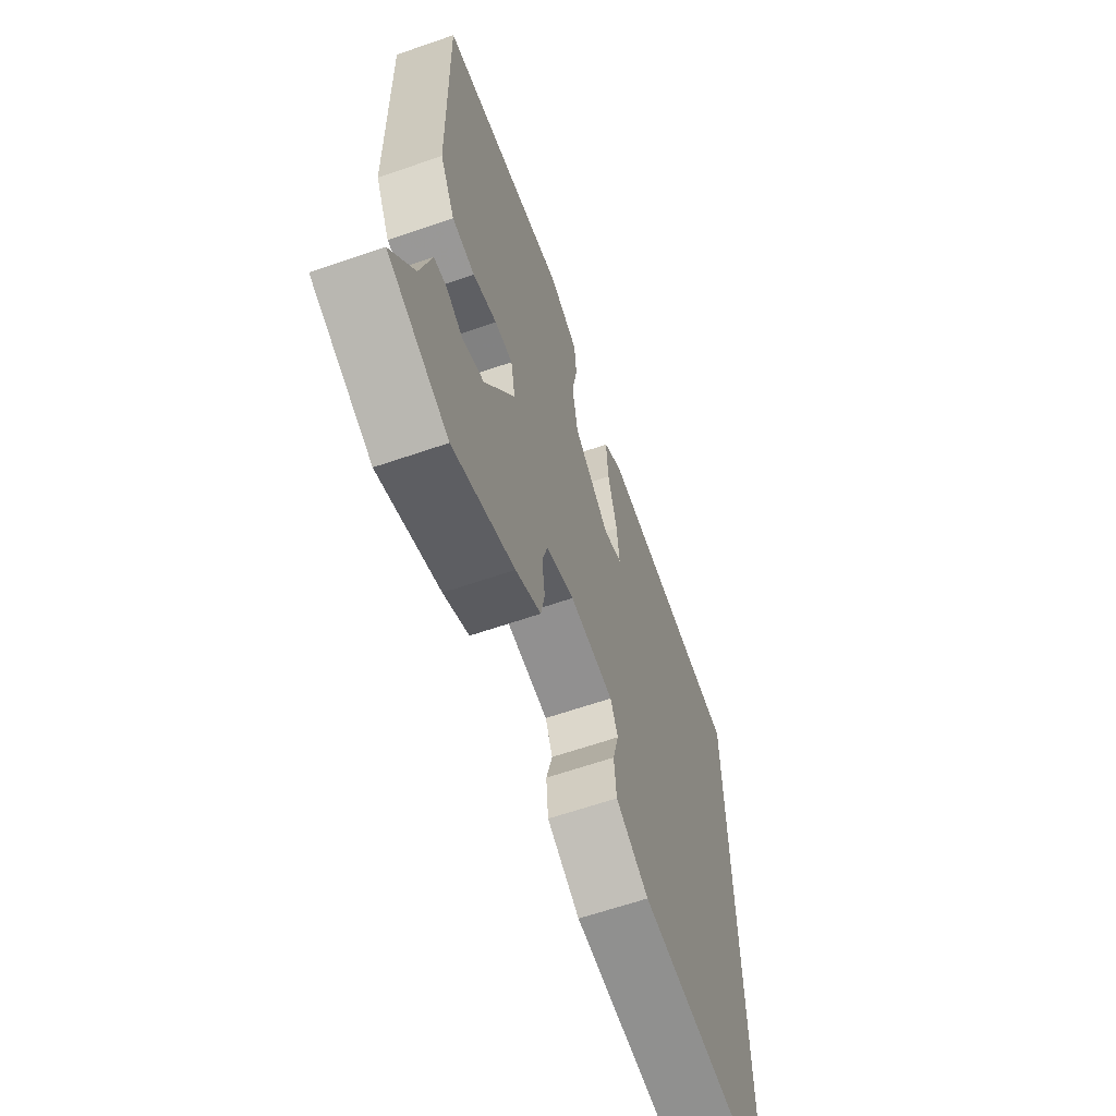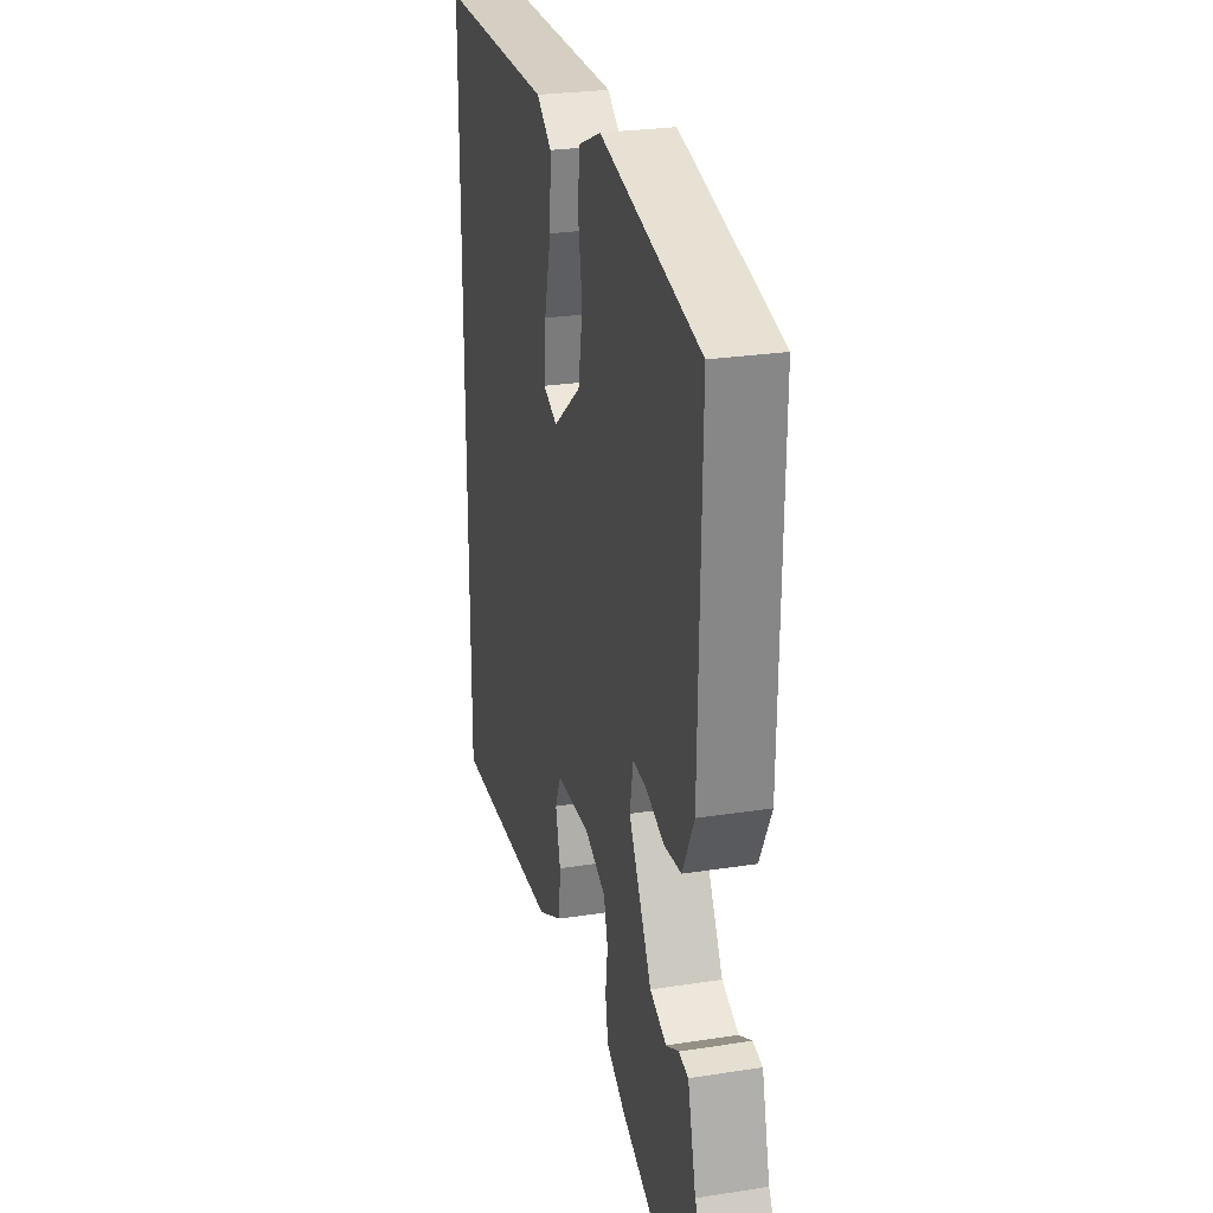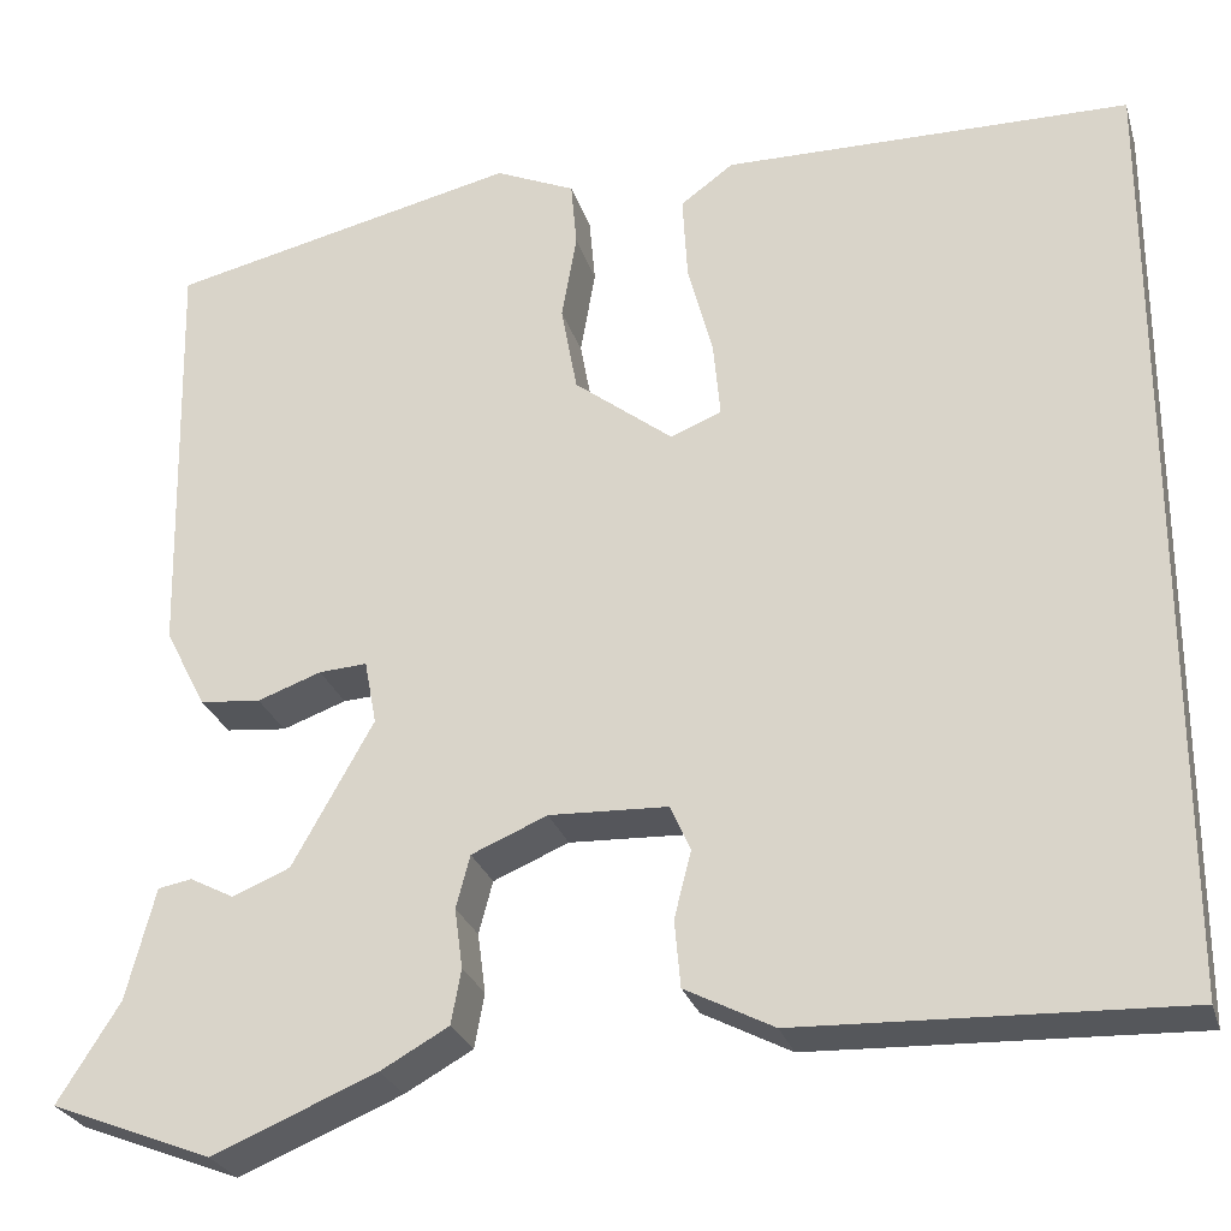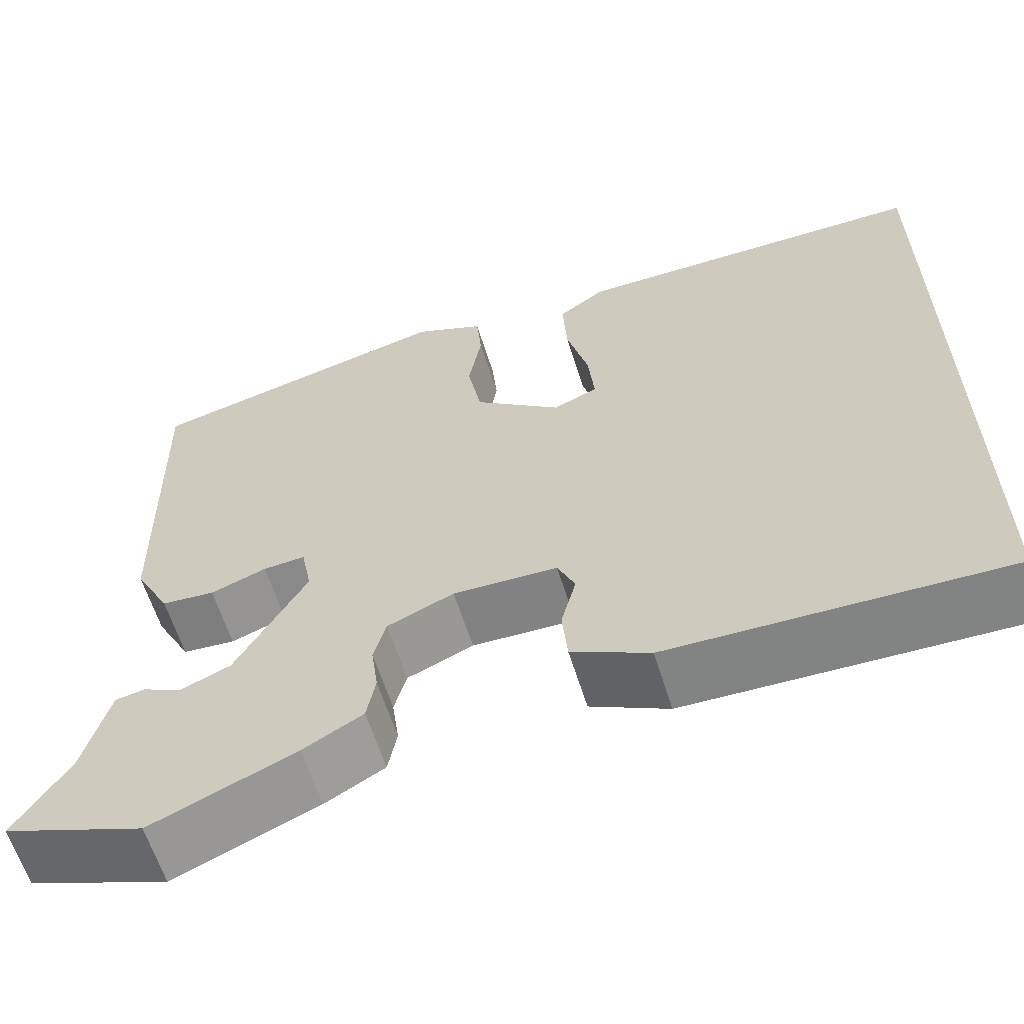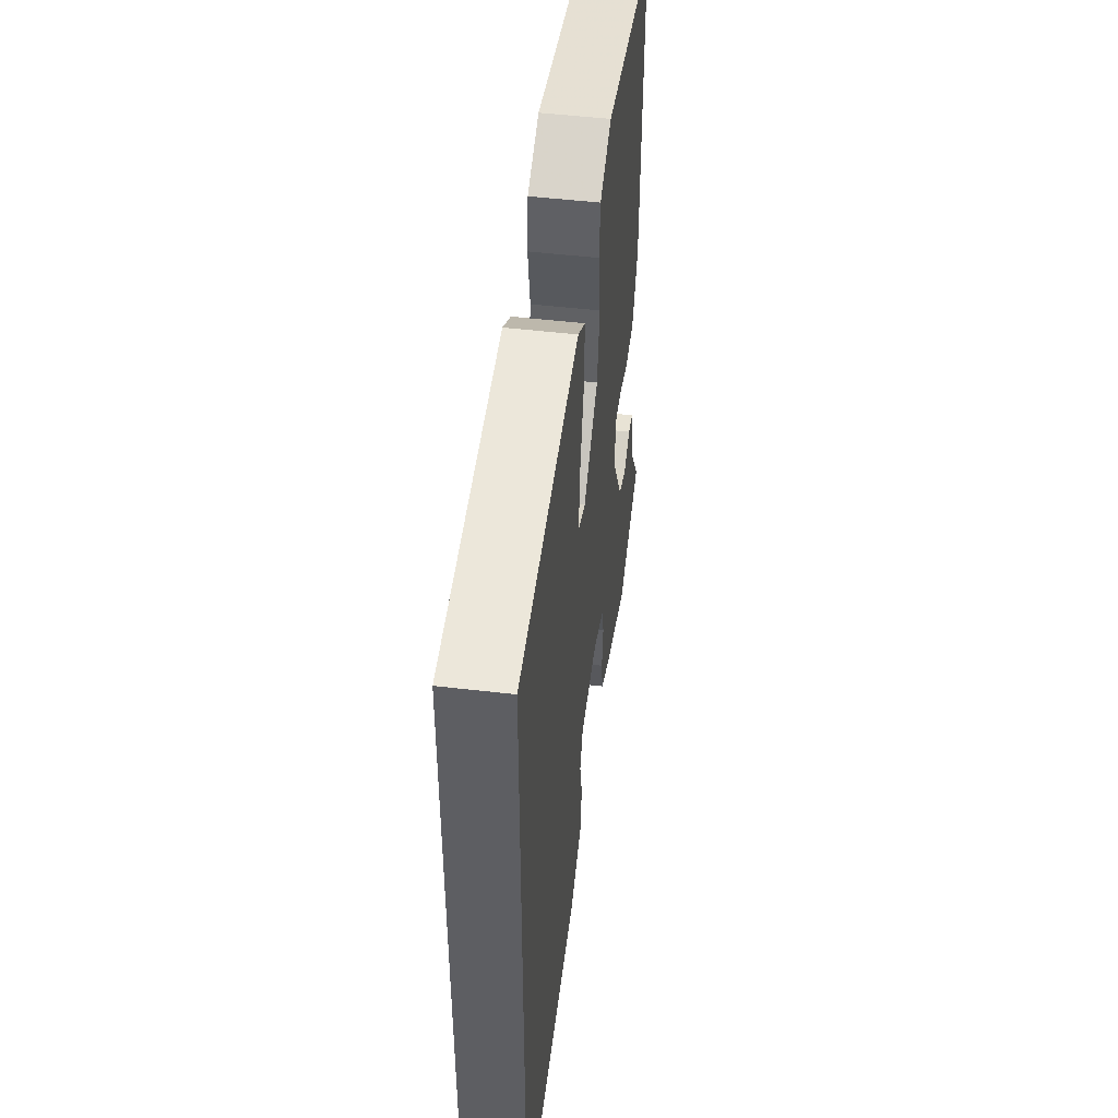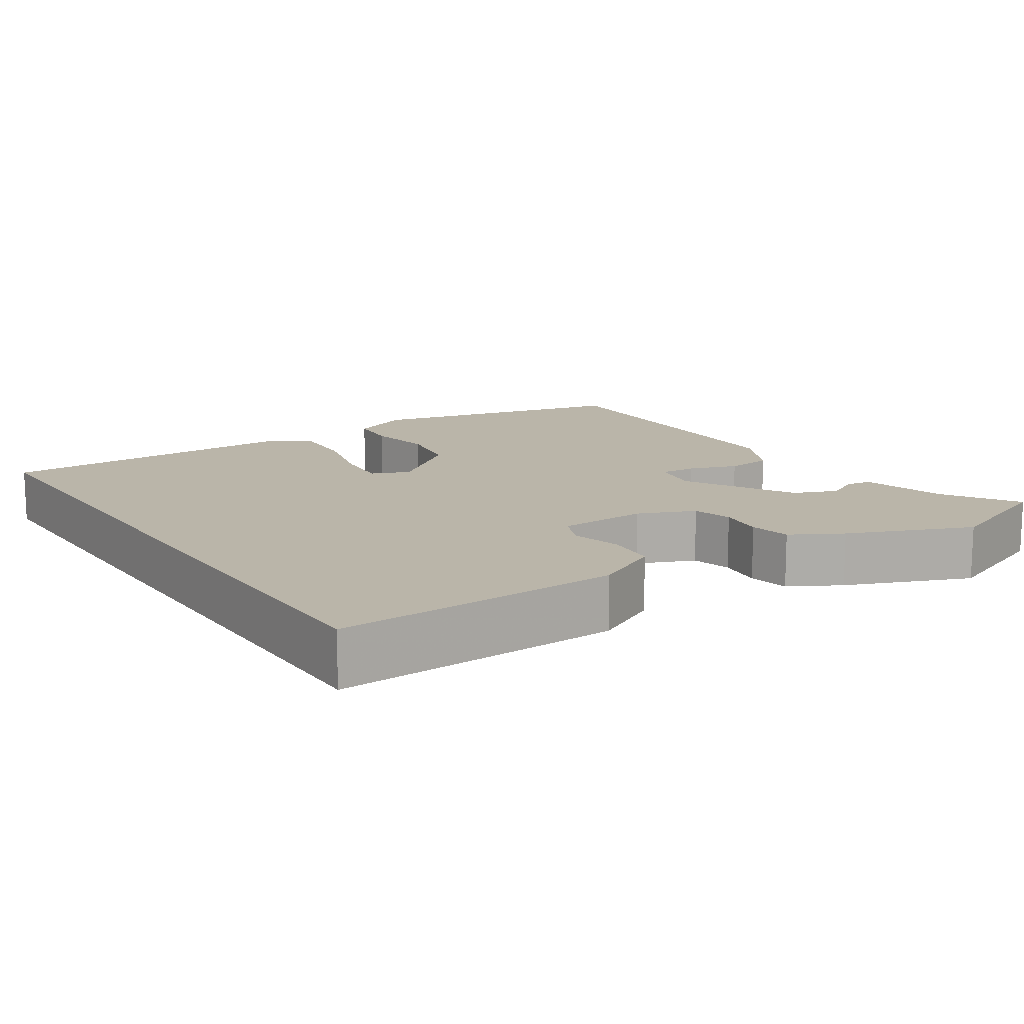
<metadata>
{"format":"obj","ext":"obj","renderer":"f3d","projection":"perspective","resolution":1024,"background":"white","views":[{"elev":-63.6,"azim":-70.8,"up":"+Z"},{"elev":26.3,"azim":-103.8,"up":"+Z"},{"elev":-26.9,"azim":15.6,"up":"+Z"},{"elev":-61.8,"azim":17.4,"up":"+Z"},{"elev":50.5,"azim":97.3,"up":"+Z"},{"elev":13.7,"azim":146.3,"up":"+Y"}]}
</metadata>
<code>
v -0.423 0.07 -0.53
v -0.585 0.07 -0.467
v -0.523 0.07 -0.368
v -0.494 0.07 -0.256
v -0.46 0.07 -0.25
v -0.416 0.07 -0.273
v -0.358 0.07 -0.249
v -0.277 0.07 -0.104
v -0.289 0.07 -0.04
v -0.337 0.07 -0.043
v -0.401 0.07 -0.066
v -0.462 0.07 -0.06
v -0.503 0.07 0.02
v -0.512 0.07 0.444
v -0.161 0.07 0.524
v -0.081 0.07 0.489
v -0.075 0.07 0.422
v -0.09 0.07 0.335
v -0.074 0.07 0.247
v 0.025 0.07 0.17
v 0.076 0.07 0.191
v 0.069 0.07 0.266
v 0.044 0.07 0.362
v 0.039 0.07 0.447
v 0.092 0.07 0.486
v 0.5 0.07 0.481
v 0.5 0.07 -0.469
v 0.118 0.07 -0.455
v 0.029 0.07 -0.409
v 0.023 0.07 -0.342
v 0.04 0.07 -0.275
v 0.02 0.07 -0.229
v -0.099 0.07 -0.224
v -0.175 0.07 -0.256
v -0.189 0.07 -0.309
v -0.181 0.07 -0.369
v -0.191 0.07 -0.424
v -0.259 0.07 -0.462
v -0.423 0 -0.53
v -0.585 0 -0.467
v -0.523 0 -0.368
v -0.494 0 -0.256
v -0.46 0 -0.25
v -0.416 0 -0.273
v -0.358 0 -0.249
v -0.277 0 -0.104
v -0.289 0 -0.04
v -0.337 0 -0.043
v -0.401 0 -0.066
v -0.462 0 -0.06
v -0.503 0 0.02
v -0.512 0 0.444
v -0.161 0 0.524
v -0.081 0 0.489
v -0.075 0 0.422
v -0.09 0 0.335
v -0.074 0 0.247
v 0.025 0 0.17
v 0.076 0 0.191
v 0.069 0 0.266
v 0.044 0 0.362
v 0.039 0 0.447
v 0.092 0 0.486
v 0.5 0 0.481
v 0.5 0 -0.469
v 0.118 0 -0.455
v 0.029 0 -0.409
v 0.023 0 -0.342
v 0.04 0 -0.275
v 0.02 0 -0.229
v -0.099 0 -0.224
v -0.175 0 -0.256
v -0.189 0 -0.309
v -0.181 0 -0.369
v -0.191 0 -0.424
v -0.259 0 -0.462
f 1 2 3
f 38 1 3
f 37 38 3
f 36 37 3
f 35 36 3
f 34 35 3
f 33 34 3
f 29 30 31
f 28 29 31
f 27 28 31
f 26 27 31
f 26 31 32
f 24 25 26
f 23 24 26
f 22 23 26
f 21 22 26
f 21 26 32 33
f 16 17 18
f 15 16 18
f 14 15 18
f 13 14 18
f 12 13 18
f 11 12 18
f 10 11 18
f 9 10 18 19
f 8 9 19 20
f 3 4 5 6
f 3 6 7
f 33 3 7
f 20 21 33
f 8 20 33
f 7 8 33
f 41 40 39
f 41 39 76
f 41 76 75
f 41 75 74
f 41 74 73
f 41 73 72
f 41 72 71
f 69 68 67
f 69 67 66
f 69 66 65
f 69 65 64
f 70 69 64
f 64 63 62
f 64 62 61
f 64 61 60
f 64 60 59
f 71 70 64 59
f 56 55 54
f 56 54 53
f 56 53 52
f 56 52 51
f 56 51 50
f 56 50 49
f 56 49 48
f 57 56 48 47
f 58 57 47 46
f 44 43 42 41
f 45 44 41
f 45 41 71
f 71 59 58
f 71 58 46
f 71 46 45
f 1 39 40 2
f 2 40 41 3
f 3 41 42 4
f 4 42 43 5
f 5 43 44 6
f 6 44 45 7
f 7 45 46 8
f 8 46 47 9
f 9 47 48 10
f 10 48 49 11
f 11 49 50 12
f 12 50 51 13
f 13 51 52 14
f 14 52 53 15
f 15 53 54 16
f 16 54 55 17
f 17 55 56 18
f 18 56 57 19
f 19 57 58 20
f 20 58 59 21
f 21 59 60 22
f 22 60 61 23
f 23 61 62 24
f 24 62 63 25
f 25 63 64 26
f 26 64 65 27
f 27 65 66 28
f 28 66 67 29
f 29 67 68 30
f 30 68 69 31
f 31 69 70 32
f 32 70 71 33
f 33 71 72 34
f 34 72 73 35
f 35 73 74 36
f 36 74 75 37
f 37 75 76 38
f 38 76 39 1

</code>
